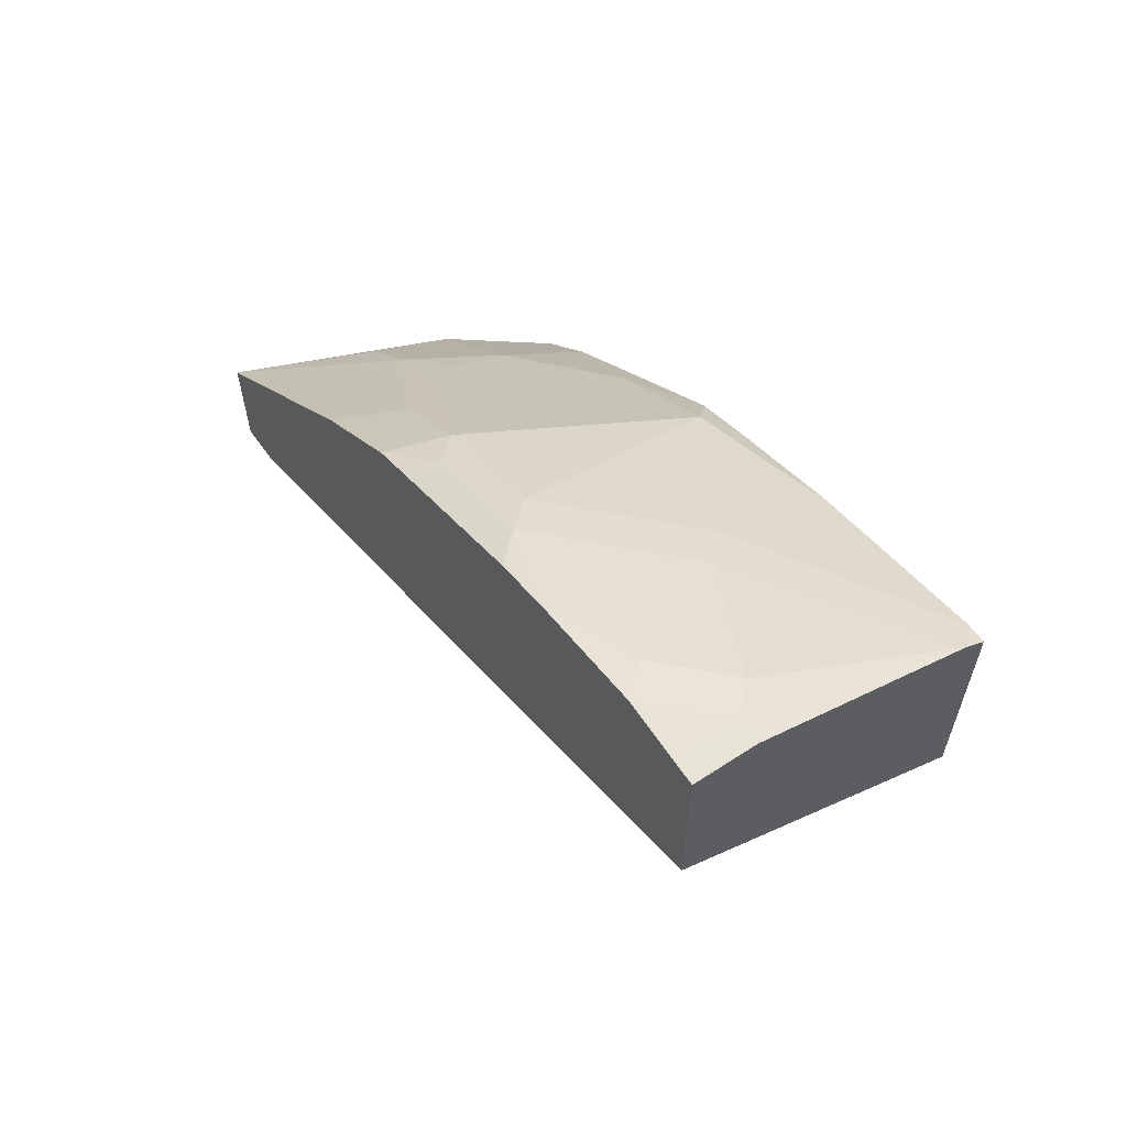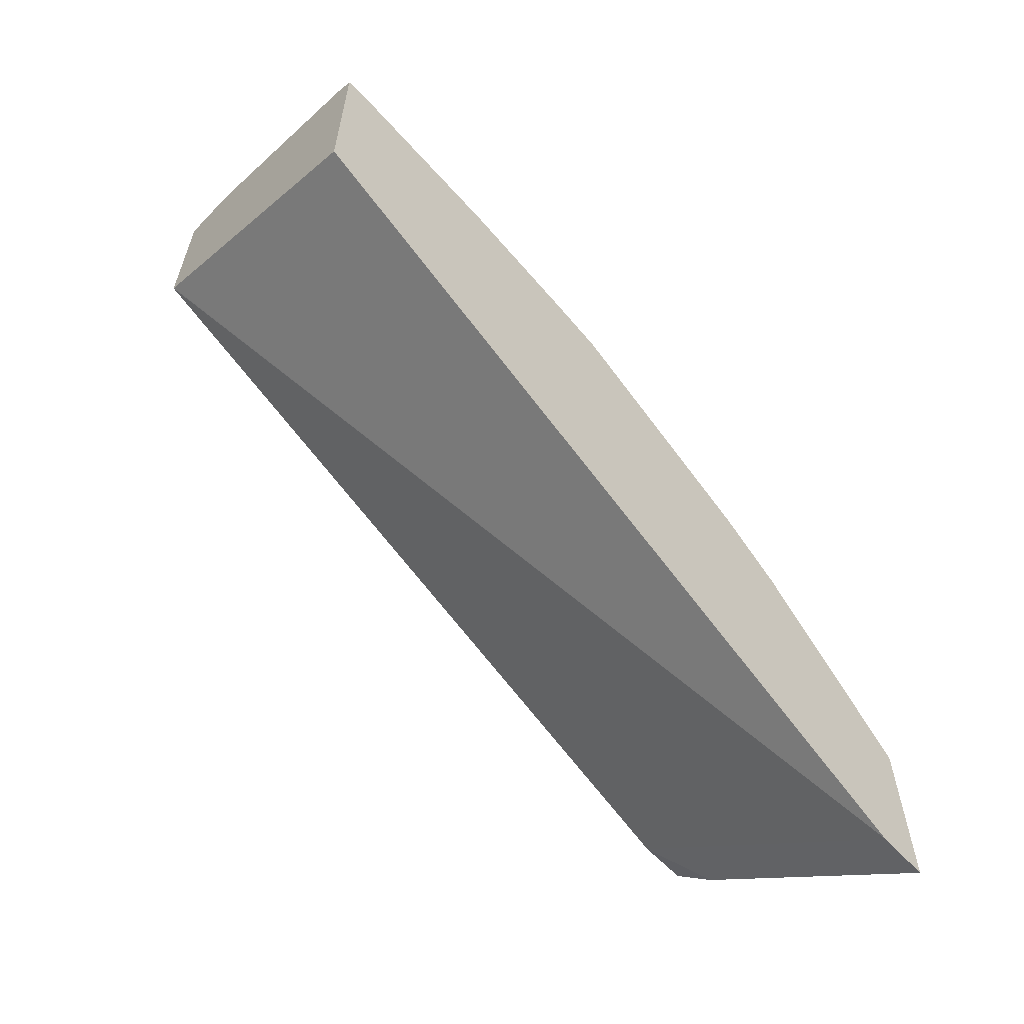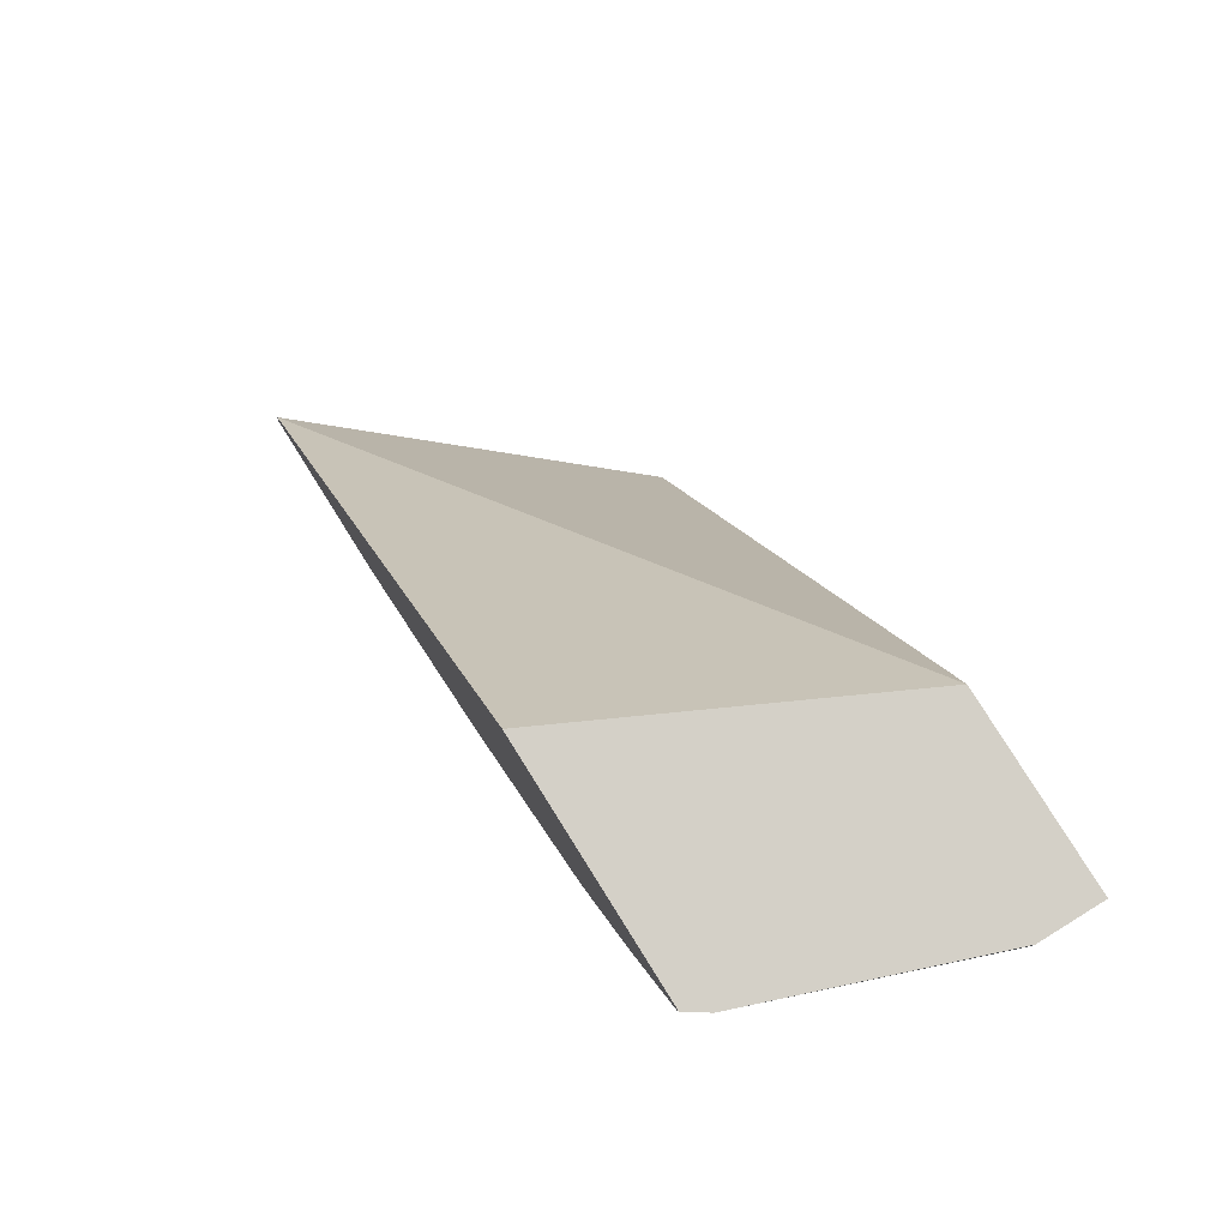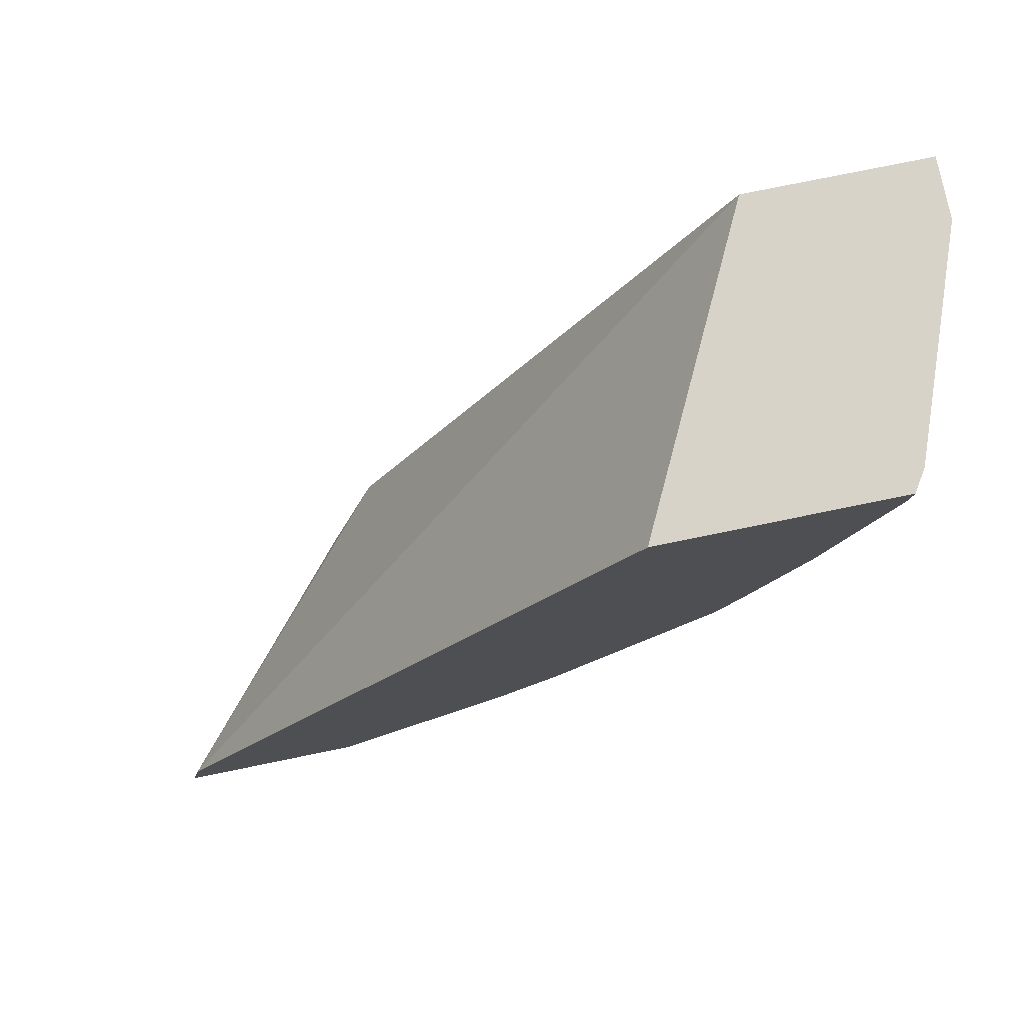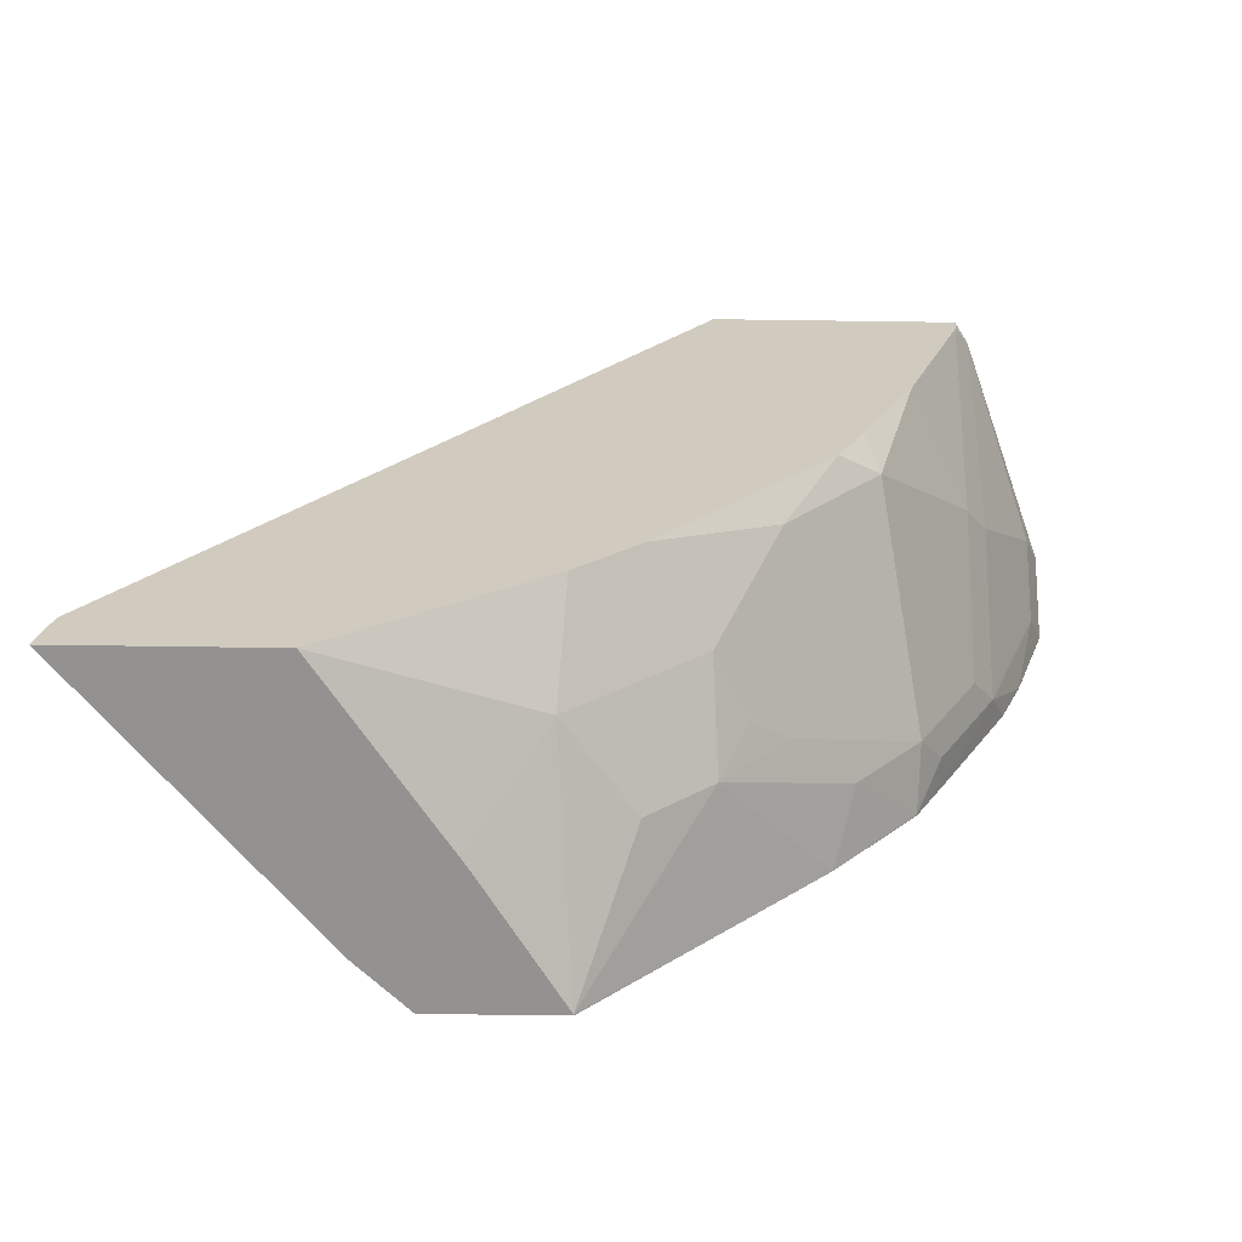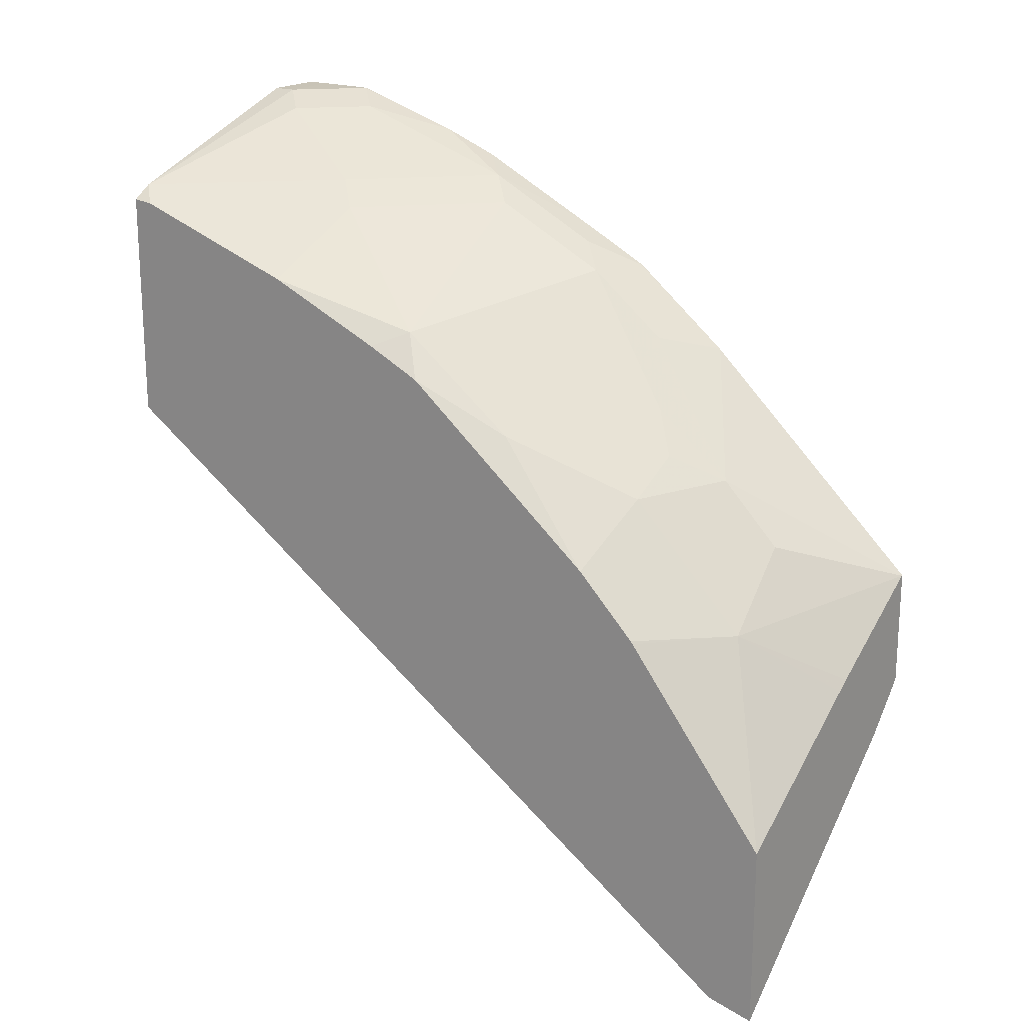
<metadata>
{"format":"obj","ext":"obj","renderer":"f3d","projection":"perspective","resolution":1024,"background":"white","views":[{"elev":61.8,"azim":146.2,"up":"+Z"},{"elev":-61.1,"azim":-133.4,"up":"+Z"},{"elev":79.9,"azim":-32.1,"up":"+Y"},{"elev":76.2,"azim":-101.6,"up":"+Y"},{"elev":-66.4,"azim":-90.8,"up":"+Y"},{"elev":19.3,"azim":-54.8,"up":"+Z"}]}
</metadata>
<code>
v -0.4594 -0.6625 0.3407
v -0.4594 -0.6606 0.341
v -0.2827 -0.6625 0.4926
v -0.4594 -0.6625 0.4717
v -0.4594 -0.6294 0.3478
v -0.251 -0.6294 0.5301
v -0.251 -0.6625 0.5261
v -0.3446 -0.6625 0.55
v -0.3987 -0.6085 0.598
v -0.4594 -0.5602 0.6011
v -0.251 -0.6289 0.5303
v -0.4594 -0.1092 0.6935
v -0.4476 -0.1092 0.6994
v -0.319 -0.1092 0.7637
v -0.2518 -0.1092 0.7973
v -0.251 -0.1092 0.7977
v -0.251 -0.6625 0.609
v -0.3357 -0.6625 0.556
v -0.2518 -0.6625 0.6088
v -0.3357 -0.6015 0.6434
v -0.3357 -0.5595 0.6854
v -0.3987 -0.5246 0.6819
v -0.4594 -0.5588 0.603
v -0.4594 -0.1092 0.8582
v -0.251 -0.1092 0.9235
v -0.251 -0.5038 0.7556
v -0.2938 -0.4756 0.7693
v -0.3357 -0.5035 0.7291
v -0.3567 -0.5246 0.7029
v -0.4594 -0.5168 0.6449
v -0.4406 -0.3567 0.7868
v -0.4406 -0.4406 0.7239
v -0.4594 -0.1237 0.8567
v -0.4449 -0.1092 0.8675
v -0.2938 -0.1092 0.9232
v -0.251 -0.1252 0.9235
v -0.251 -0.5028 0.7564
v -0.2518 -0.4336 0.8113
v -0.2938 -0.4196 0.813
v -0.4594 -0.3755 0.7587
v -0.2938 -0.3357 0.855
v -0.3777 -0.2518 0.855
v -0.4594 -0.2496 0.8147
v -0.4594 -0.3357 0.7774
v -0.3567 -0.2308 0.8707
v -0.3147 -0.1469 0.9127
v -0.2938 -0.1259 0.9232
v -0.2518 -0.1679 0.9232
v -0.251 -0.1679 0.9232
v -0.251 -0.4336 0.8113
v -0.251 -0.4331 0.8116
v -0.2728 -0.3986 0.8288
v -0.2728 -0.3148 0.8707
v -0.3147 -0.2728 0.8707
v -0.2728 -0.1889 0.9127
v -0.251 -0.2511 0.8975
v -0.251 -0.4051 0.8258
v -0.251 -0.322 0.8672
v -0.2518 -0.2938 0.8812
v -0.251 -0.3777 0.8395
v -0.251 -0.2933 0.8815
v -0.251 -0.2938 0.8812
f 28 31 29
f 30 32 40
f 31 39 41
f 31 41 42
f 31 42 43
f 31 40 32
f 31 44 40
f 33 42 45
f 33 45 34
f 33 43 42
f 31 43 44
f 28 39 31
f 21 26 27
f 26 37 27
f 25 47 36
f 25 35 47
f 24 33 34
f 22 32 30
f 22 31 32
f 22 29 31
f 22 30 23
f 21 29 22
f 21 28 29
f 21 39 28
f 21 27 39
f 34 45 46
f 27 37 38
f 34 46 47
f 46 54 53
f 36 47 48
f 19 21 20
f 59 62 61
f 58 62 59
f 56 59 61
f 53 60 58
f 53 57 60
f 53 56 55
f 53 59 56
f 53 58 59
f 52 57 53
f 51 57 52
f 48 56 49
f 48 55 56
f 47 55 48
f 46 53 55
f 46 55 47
f 45 54 46
f 42 54 45
f 42 53 54
f 41 53 42
f 39 53 41
f 39 52 53
f 38 52 39
f 38 51 52
f 38 50 51
f 37 50 38
f 36 48 49
f 34 47 35
f 19 26 21
f 27 38 39
f 12 14 13
f 5 14 15
f 5 13 14
f 5 12 13
f 5 11 6
f 4 9 10
f 4 8 9
f 3 6 7
f 3 5 6
f 2 5 3
f 1 5 2
f 1 12 5
f 1 24 12
f 1 33 24
f 1 43 33
f 1 44 43
f 1 40 44
f 1 30 40
f 1 23 30
f 1 10 23
f 1 8 4
f 1 18 8
f 1 19 18
f 1 17 19
f 1 7 17
f 1 3 7
f 1 2 3
f 17 26 19
f 5 15 16
f 5 16 11
f 1 4 10
f 6 16 25
f 12 15 14
f 6 11 16
f 12 16 15
f 12 25 16
f 12 35 25
f 12 34 35
f 9 18 19
f 9 23 10
f 9 22 23
f 9 21 22
f 9 20 21
f 9 19 20
f 8 18 9
f 6 17 7
f 12 24 34
f 6 61 62
f 6 37 26
f 6 50 37
f 6 51 50
f 6 57 51
f 6 60 57
f 6 58 60
f 6 62 58
f 6 36 49
f 6 56 61
f 6 49 56
f 6 25 36
f 6 26 17

</code>
